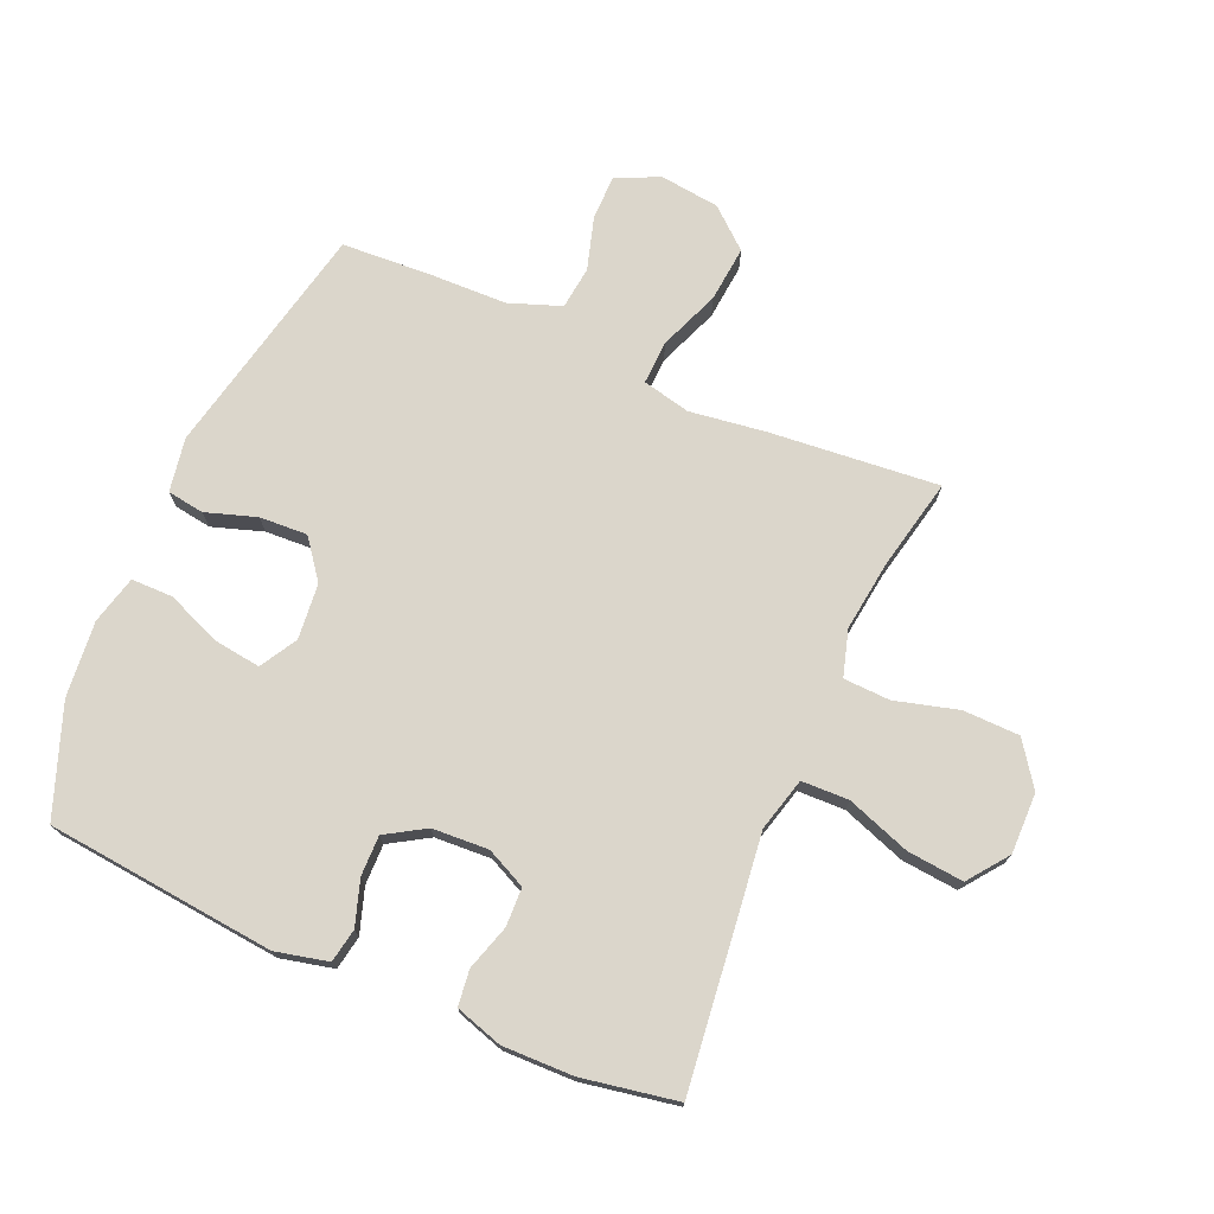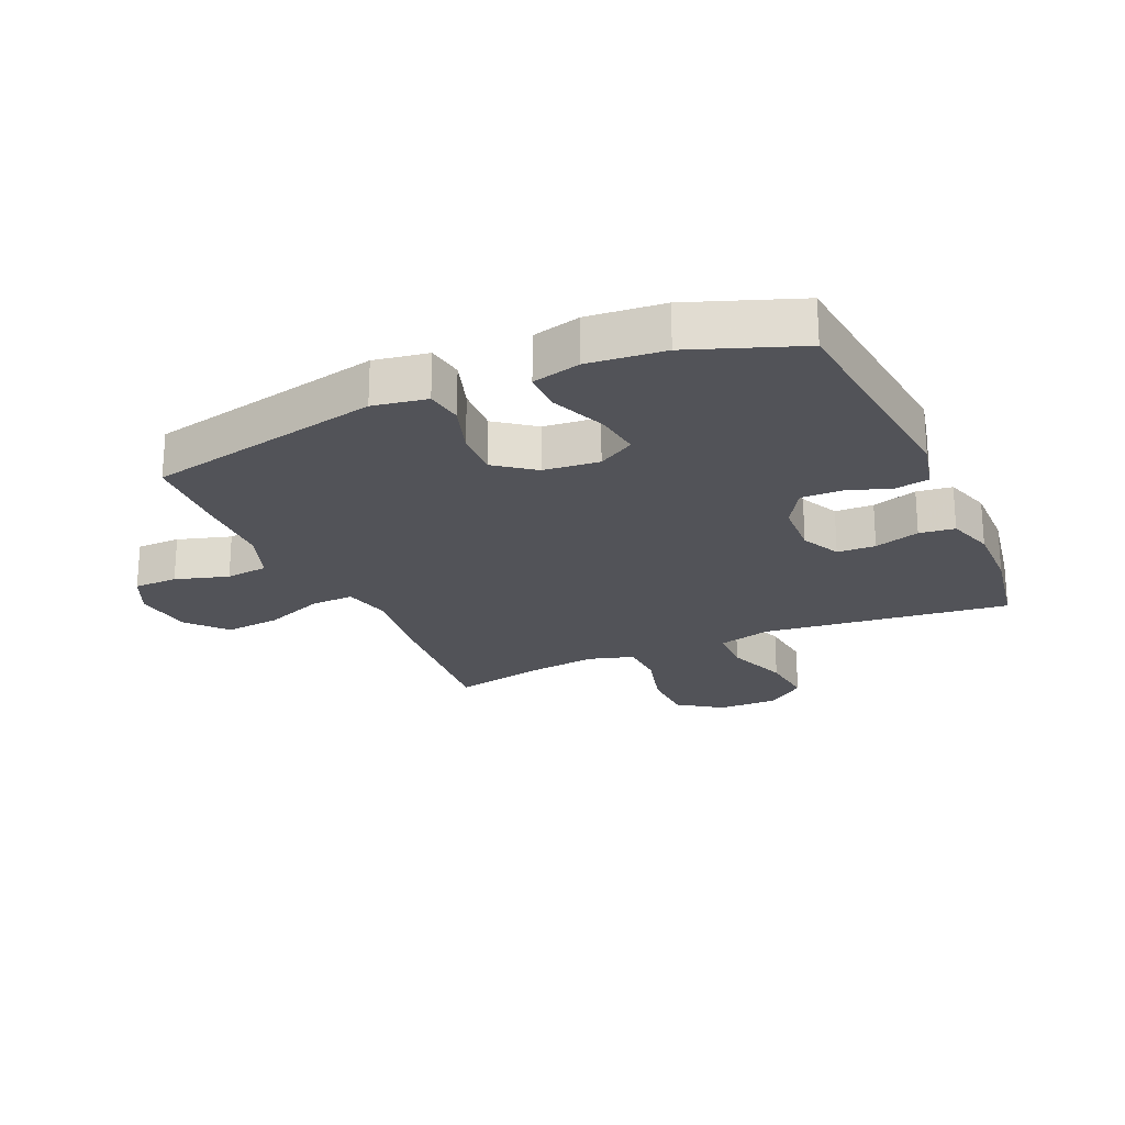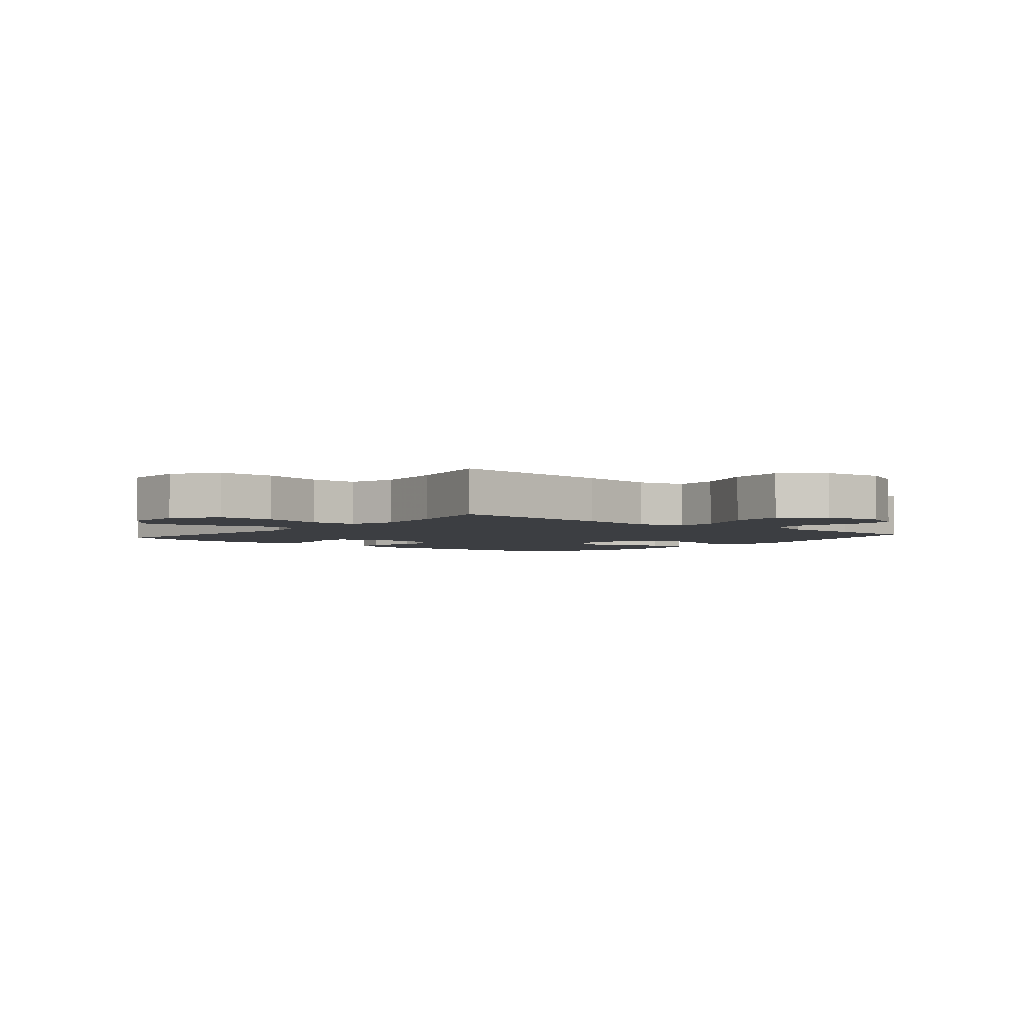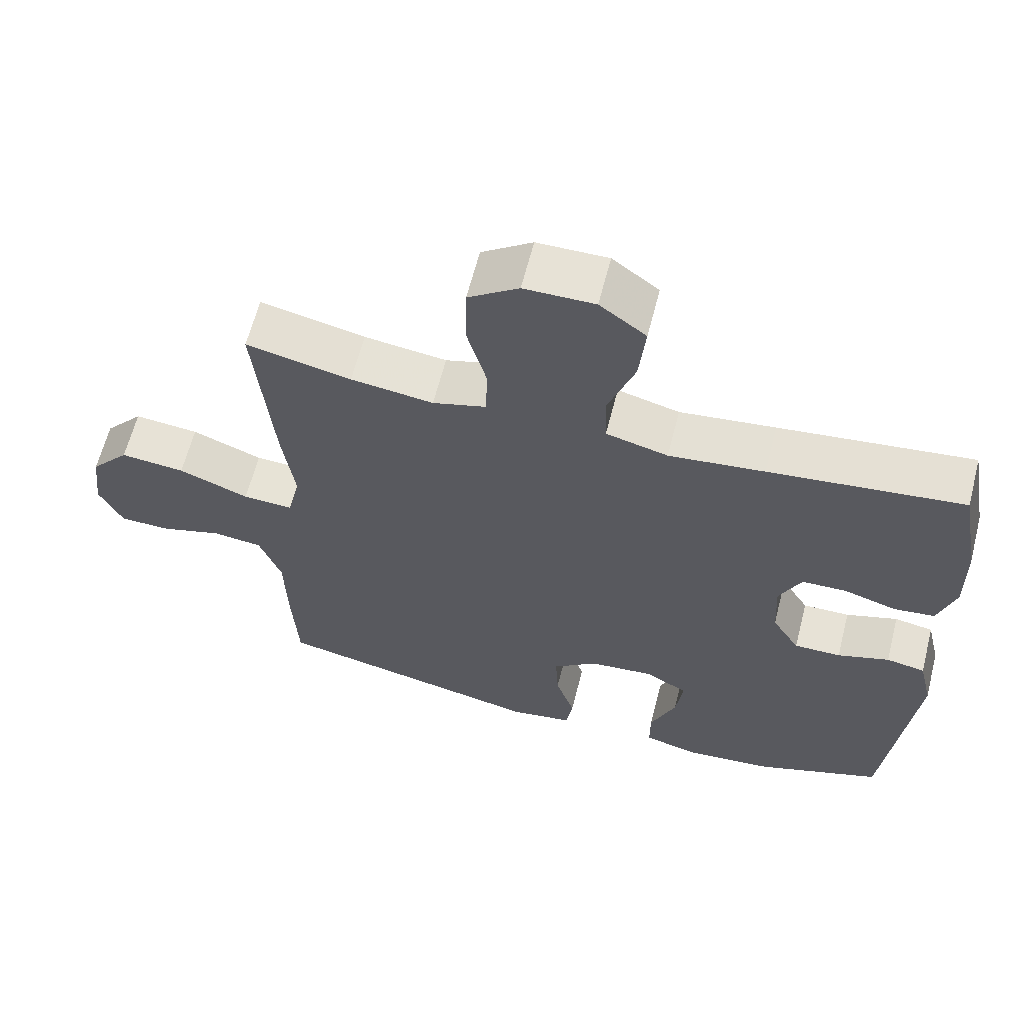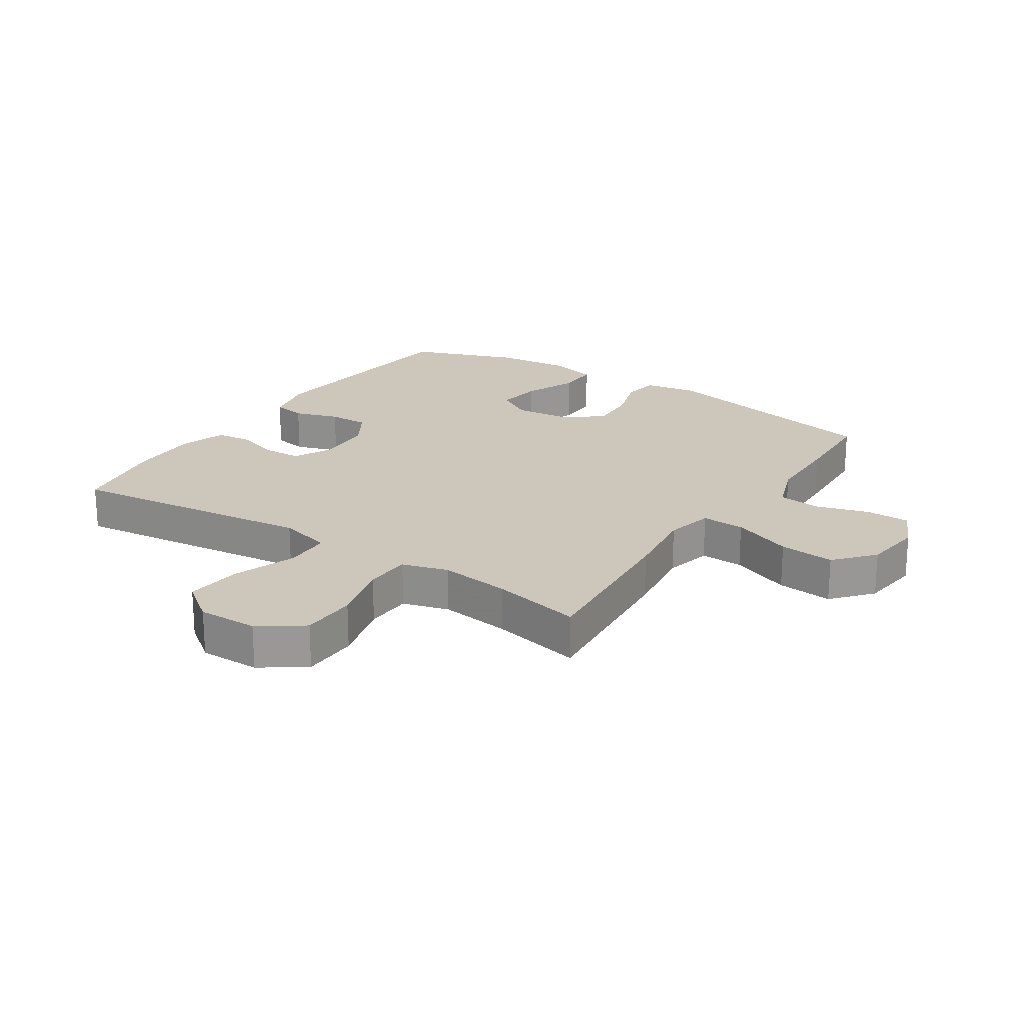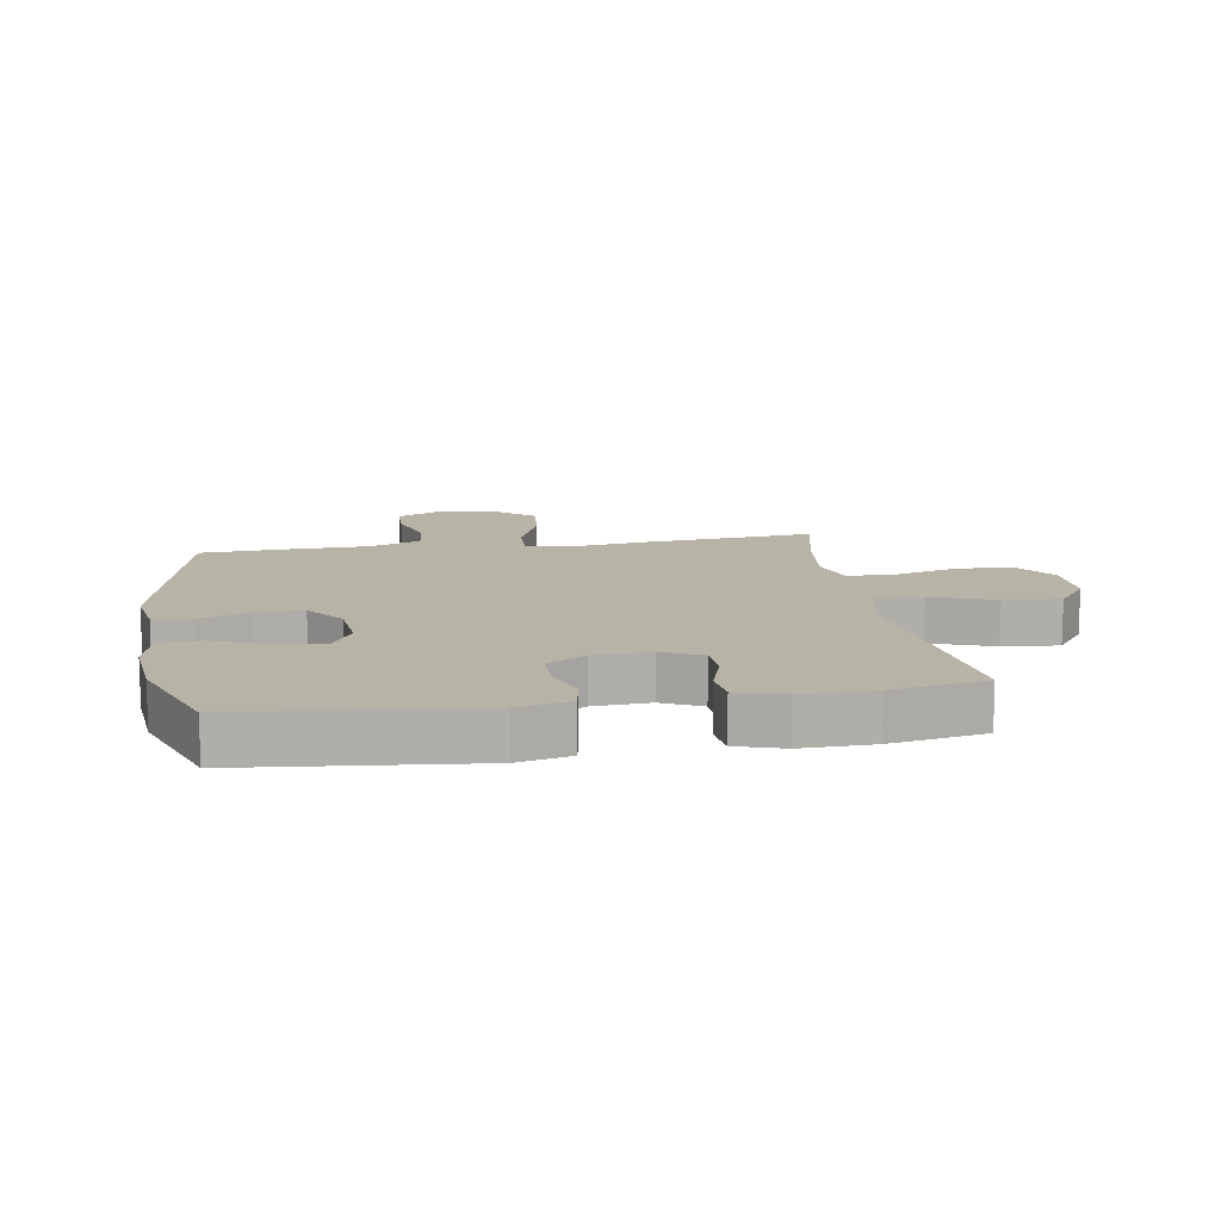
<metadata>
{"format":"obj","ext":"obj","renderer":"f3d","projection":"perspective","resolution":1024,"background":"white","views":[{"elev":73.6,"azim":-66.6,"up":"+Y"},{"elev":-22.6,"azim":-156.0,"up":"+Y"},{"elev":-3.4,"azim":50.0,"up":"+Y"},{"elev":63.0,"azim":-165.7,"up":"+Z"},{"elev":21.5,"azim":33.4,"up":"+Y"},{"elev":12.6,"azim":-99.2,"up":"+Y"}]}
</metadata>
<code>
v 0.5 0.07 0.5
v 0.475 0.07 0.224
v 0.458 0.07 0.1
v 0.476 0.07 0.022
v 0.547 0.07 0.025
v 0.646 0.07 0.064
v 0.737 0.07 0.073
v 0.792 0.07 0.009
v 0.804 0.07 -0.089
v 0.771 0.07 -0.159
v 0.699 0.07 -0.16
v 0.612 0.07 -0.134
v 0.542 0.07 -0.142
v 0.511 0.07 -0.227
v 0.508 0.07 -0.354
v 0.5 0.07 -0.5
v 0.115 0.07 -0.583
v 0.027 0.07 -0.568
v 0.018 0.07 -0.508
v 0.045 0.07 -0.425
v 0.049 0.07 -0.347
v -0.014 0.07 -0.299
v -0.105 0.07 -0.29
v -0.165 0.07 -0.325
v -0.155 0.07 -0.401
v -0.119 0.07 -0.49
v -0.119 0.07 -0.558
v -0.198 0.07 -0.578
v -0.322 0.07 -0.566
v -0.5 0.07 -0.5
v -0.538 0.07 -0.126
v -0.518 0.07 -0.04
v -0.463 0.07 -0.03
v -0.39 0.07 -0.054
v -0.324 0.07 -0.055
v -0.285 0.07 0.009
v -0.28 0.07 0.101
v -0.311 0.07 0.166
v -0.374 0.07 0.168
v -0.448 0.07 0.145
v -0.506 0.07 0.152
v -0.53 0.07 0.229
v -0.528 0.07 0.344
v -0.5 0.07 0.5
v -0.228 0.07 0.468
v -0.094 0.07 0.452
v -0.007 0.07 0.475
v -0.005 0.07 0.552
v -0.042 0.07 0.656
v -0.051 0.07 0.748
v 0.014 0.07 0.797
v 0.113 0.07 0.796
v 0.184 0.07 0.746
v 0.186 0.07 0.654
v 0.158 0.07 0.551
v 0.161 0.07 0.475
v 0.236 0.07 0.453
v 0.352 0.07 0.468
v 0.5 0 0.5
v 0.475 0 0.224
v 0.458 0 0.1
v 0.476 0 0.022
v 0.547 0 0.025
v 0.646 0 0.064
v 0.737 0 0.073
v 0.792 0 0.009
v 0.804 0 -0.089
v 0.771 0 -0.159
v 0.699 0 -0.16
v 0.612 0 -0.134
v 0.542 0 -0.142
v 0.511 0 -0.227
v 0.508 0 -0.354
v 0.5 0 -0.5
v 0.115 0 -0.583
v 0.027 0 -0.568
v 0.018 0 -0.508
v 0.045 0 -0.425
v 0.049 0 -0.347
v -0.014 0 -0.299
v -0.105 0 -0.29
v -0.165 0 -0.325
v -0.155 0 -0.401
v -0.119 0 -0.49
v -0.119 0 -0.558
v -0.198 0 -0.578
v -0.322 0 -0.566
v -0.5 0 -0.5
v -0.538 0 -0.126
v -0.518 0 -0.04
v -0.463 0 -0.03
v -0.39 0 -0.054
v -0.324 0 -0.055
v -0.285 0 0.009
v -0.28 0 0.101
v -0.311 0 0.166
v -0.374 0 0.168
v -0.448 0 0.145
v -0.506 0 0.152
v -0.53 0 0.229
v -0.528 0 0.344
v -0.5 0 0.5
v -0.228 0 0.468
v -0.094 0 0.452
v -0.007 0 0.475
v -0.005 0 0.552
v -0.042 0 0.656
v -0.051 0 0.748
v 0.014 0 0.797
v 0.113 0 0.796
v 0.184 0 0.746
v 0.186 0 0.654
v 0.158 0 0.551
v 0.161 0 0.475
v 0.236 0 0.453
v 0.352 0 0.468
f 52 53 54 55
f 52 55 56
f 51 52 56
f 48 49 50 51
f 47 48 51 56
f 46 47 56 57
f 44 45 46
f 43 44 46
f 42 43 46 57
f 39 40 41 42
f 38 39 42 57
f 31 32 33 34
f 31 34 35
f 30 31 35
f 29 30 35 36
f 25 26 27 28
f 24 25 28 29
f 17 18 19 20
f 17 20 21
f 14 15 16 17
f 13 14 17 21
f 9 10 11 12
f 9 12 13
f 8 9 13
f 5 6 7 8
f 4 5 8 13
f 58 1 2 3
f 58 3 4
f 37 38 57 58
f 36 37 58 4
f 24 29 36
f 23 24 36
f 22 23 36 4
f 4 13 21 22
f 113 112 111 110
f 114 113 110
f 114 110 109
f 109 108 107 106
f 114 109 106 105
f 115 114 105 104
f 104 103 102
f 104 102 101
f 115 104 101 100
f 100 99 98 97
f 115 100 97 96
f 92 91 90 89
f 93 92 89
f 93 89 88
f 94 93 88 87
f 86 85 84 83
f 87 86 83 82
f 78 77 76 75
f 79 78 75
f 75 74 73 72
f 79 75 72 71
f 70 69 68 67
f 71 70 67
f 71 67 66
f 66 65 64 63
f 71 66 63 62
f 61 60 59 116
f 62 61 116
f 116 115 96 95
f 62 116 95 94
f 94 87 82
f 94 82 81
f 62 94 81 80
f 80 79 71 62
f 1 59 60 2
f 2 60 61 3
f 3 61 62 4
f 4 62 63 5
f 5 63 64 6
f 6 64 65 7
f 7 65 66 8
f 8 66 67 9
f 9 67 68 10
f 10 68 69 11
f 11 69 70 12
f 12 70 71 13
f 13 71 72 14
f 14 72 73 15
f 15 73 74 16
f 16 74 75 17
f 17 75 76 18
f 18 76 77 19
f 19 77 78 20
f 20 78 79 21
f 21 79 80 22
f 22 80 81 23
f 23 81 82 24
f 24 82 83 25
f 25 83 84 26
f 26 84 85 27
f 27 85 86 28
f 28 86 87 29
f 29 87 88 30
f 30 88 89 31
f 31 89 90 32
f 32 90 91 33
f 33 91 92 34
f 34 92 93 35
f 35 93 94 36
f 36 94 95 37
f 37 95 96 38
f 38 96 97 39
f 39 97 98 40
f 40 98 99 41
f 41 99 100 42
f 42 100 101 43
f 43 101 102 44
f 44 102 103 45
f 45 103 104 46
f 46 104 105 47
f 47 105 106 48
f 48 106 107 49
f 49 107 108 50
f 50 108 109 51
f 51 109 110 52
f 52 110 111 53
f 53 111 112 54
f 54 112 113 55
f 55 113 114 56
f 56 114 115 57
f 57 115 116 58
f 58 116 59 1

</code>
